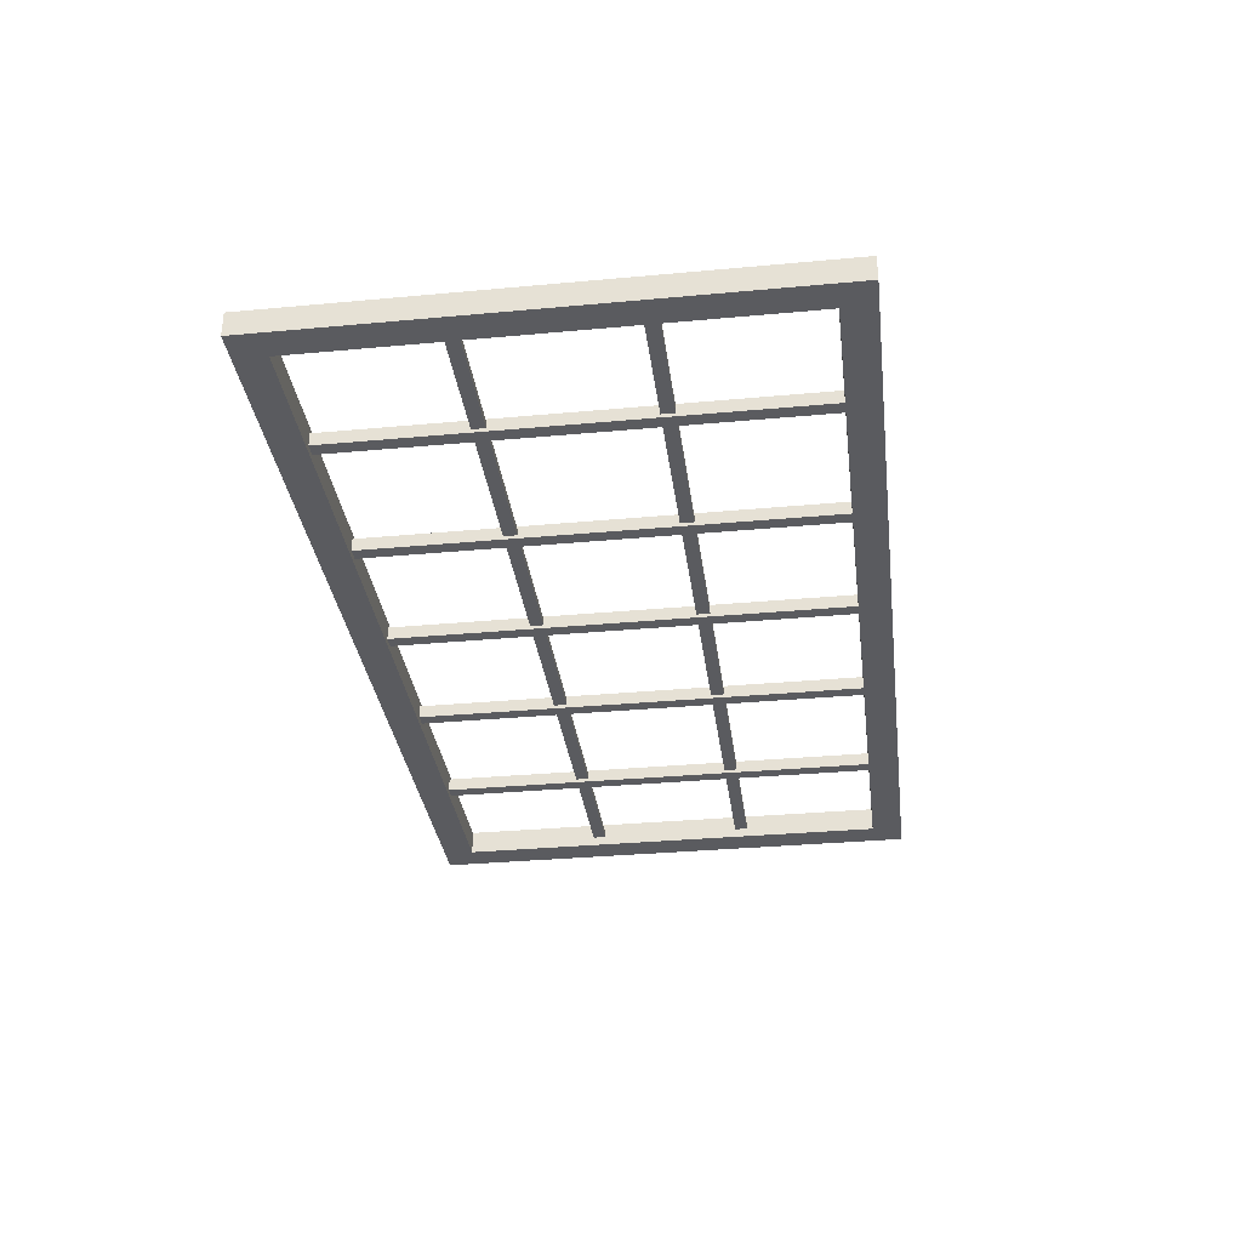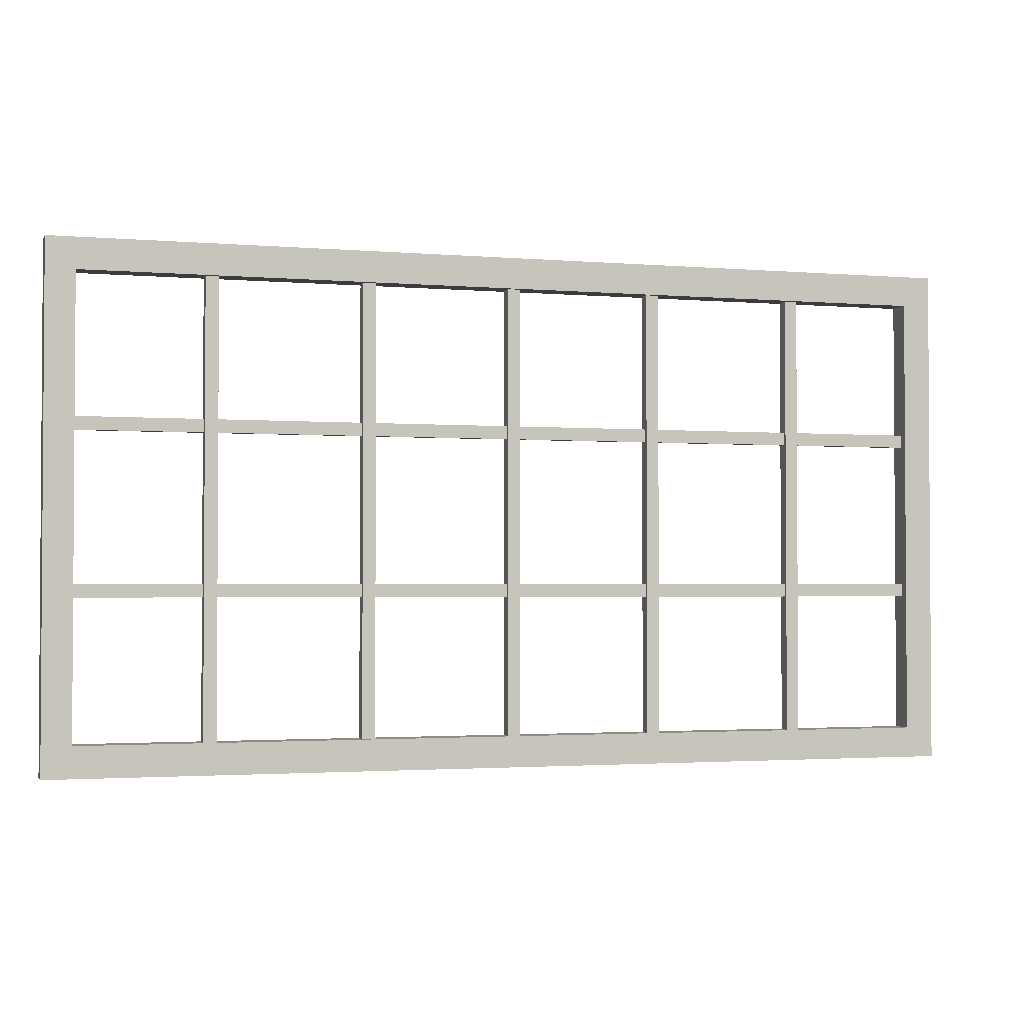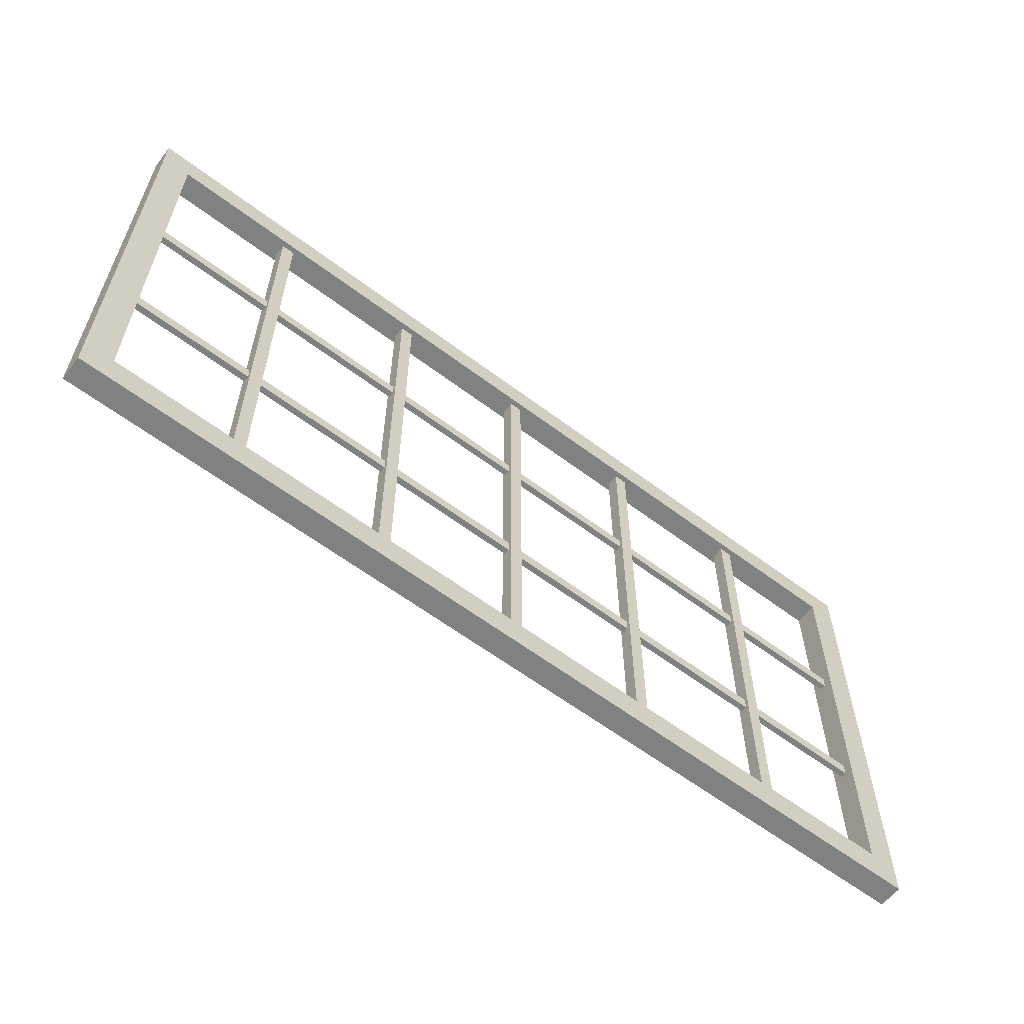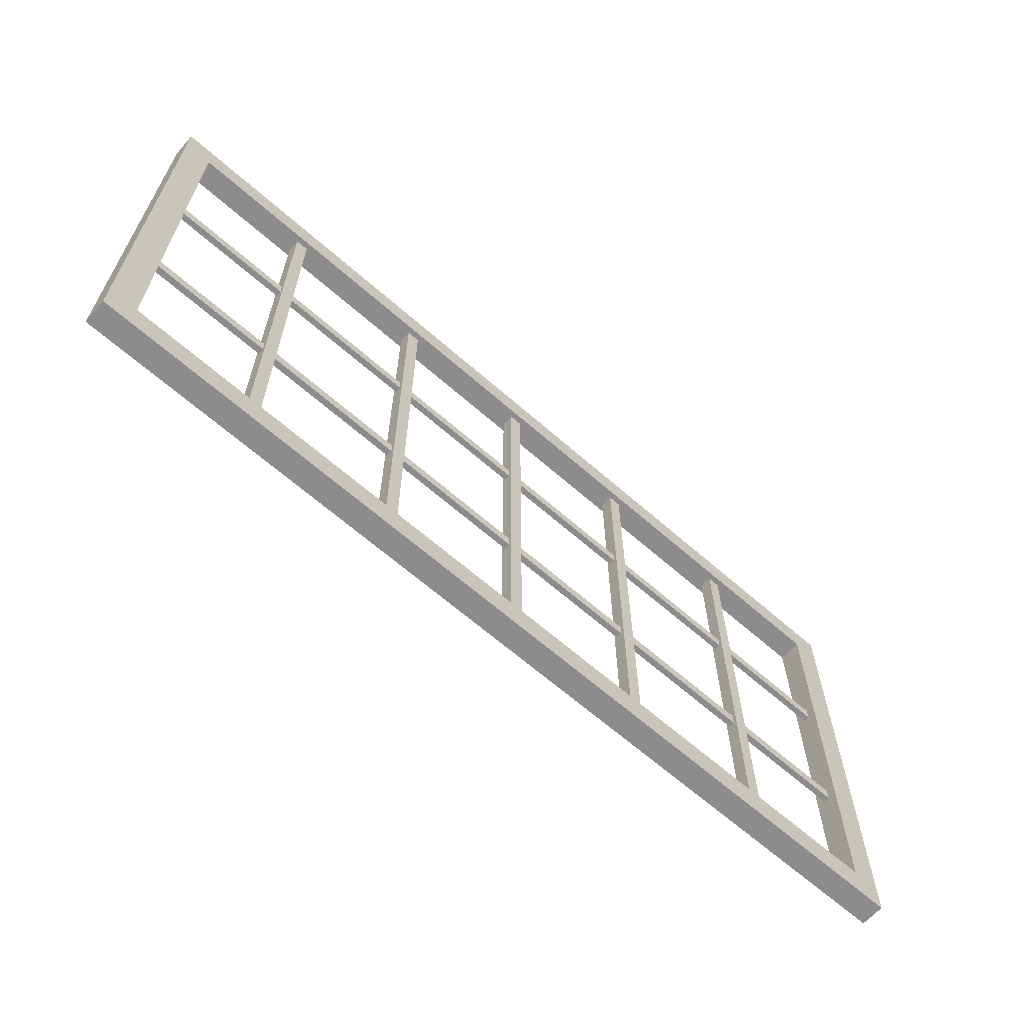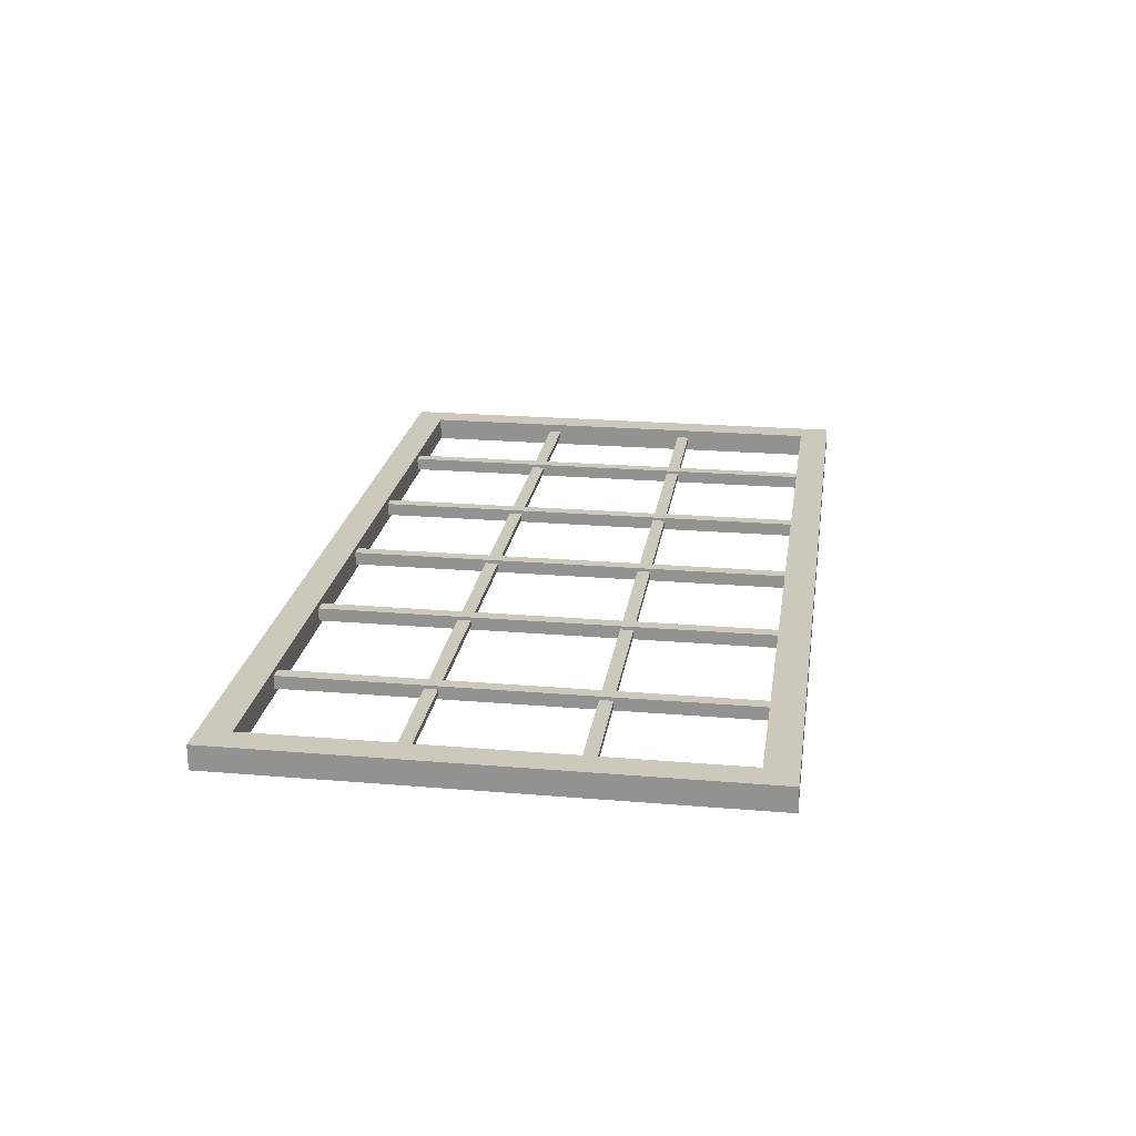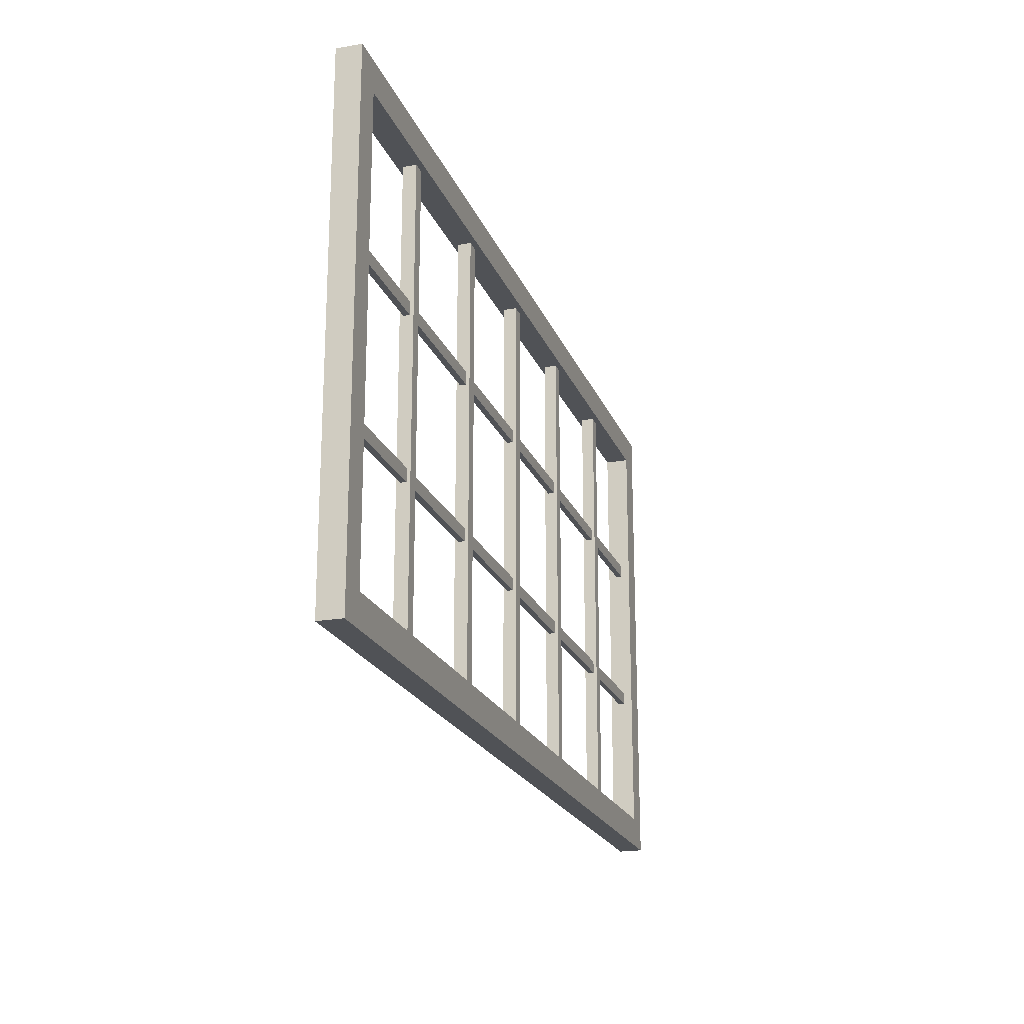
<metadata>
{"format":"obj","ext":"obj","renderer":"f3d","projection":"perspective","resolution":1024,"background":"white","views":[{"elev":-33.0,"azim":-82.7,"up":"+Z"},{"elev":-2.1,"azim":-16.9,"up":"+Y"},{"elev":-60.3,"azim":-37.7,"up":"+Y"},{"elev":-64.3,"azim":138.4,"up":"+Y"},{"elev":22.2,"azim":98.3,"up":"+Z"},{"elev":-20.8,"azim":107.4,"up":"+Y"}]}
</metadata>
<code>
v 25.73 9.696 2.778
v 25.73 87.39 2.778
v 23.58 87.39 2.778
v 23.58 9.696 2.778
v 25.73 87.39 0.6276
v 25.73 9.696 0.6276
v 23.58 9.696 0.6276
v 23.58 87.39 0.6276
v 51.5 9.696 2.778
v 51.5 87.39 2.778
v 49.35 87.39 2.778
v 49.35 9.696 2.778
v 51.5 87.39 0.6276
v 51.5 9.696 0.6276
v 49.35 9.696 0.6276
v 49.35 87.39 0.6276
v -25.73 9.696 2.778
v -23.58 9.696 2.778
v -23.58 87.39 2.778
v -25.73 87.39 2.778
v -25.73 87.39 0.6276
v -23.58 87.39 0.6276
v -23.58 9.696 0.6276
v -25.73 9.696 0.6276
v -51.5 9.696 2.778
v -49.35 9.696 2.778
v -49.35 87.39 2.778
v -51.5 87.39 2.778
v -51.5 87.39 0.6276
v -49.35 87.39 0.6276
v -49.35 9.696 0.6276
v -51.5 9.696 0.6276
v 72.17 35.72 2.208
v -73.1 35.72 2.208
v -73.1 33.57 2.208
v 72.17 33.57 2.208
v -73.1 35.72 1.198
v 72.17 35.72 1.198
v 72.17 33.57 1.198
v -73.1 33.57 1.198
v -1.075 9.696 2.778
v 1.075 9.696 2.778
v 1.075 87.39 2.778
v -1.075 87.39 2.778
v -1.075 87.39 0.6276
v 1.075 87.39 0.6276
v 1.075 9.696 0.6276
v -1.075 9.696 0.6276
v 72.17 62.04 2.208
v -73.1 62.04 2.208
v -73.1 59.89 2.208
v 72.17 59.89 2.208
v -73.1 62.04 1.198
v 72.17 62.04 1.198
v 72.17 59.89 1.198
v -73.1 59.89 1.198
v -76.7 5.429 3.667
v 76.7 5.429 3.667
v 71.94 10.55 3.667
v -71.94 10.55 3.667
v 76.7 90.05 3.667
v 71.94 84.93 3.667
v -76.7 90.05 3.667
v -71.94 84.93 3.667
v -76.7 90.05 -0.3464
v 76.7 90.05 -0.3464
v 71.94 84.93 -0.3464
v -71.94 84.93 -0.3464
v 76.7 5.429 -0.3464
v 71.94 10.55 -0.3464
v -76.7 5.429 -0.3464
v -71.94 10.55 -0.3464
f 1 2 3 4
f 5 6 7 8
f 4 3 8 7
f 6 5 2 1
f 9 10 11 12
f 13 14 15 16
f 12 11 16 15
f 14 13 10 9
f 17 18 19 20
f 21 22 23 24
f 18 23 22 19
f 24 17 20 21
f 25 26 27 28
f 29 30 31 32
f 26 31 30 27
f 32 25 28 29
f 33 34 35 36
f 37 38 39 40
f 36 35 40 39
f 38 37 34 33
f 41 42 43 44
f 45 46 47 48
f 42 47 46 43
f 48 41 44 45
f 49 50 51 52
f 53 54 55 56
f 52 51 56 55
f 54 53 50 49
f 57 63 65 71
f 57 58 59 60
f 58 61 62 59
f 61 63 64 62
f 63 57 60 64
f 65 66 67 68
f 66 69 70 67
f 69 71 72 70
f 71 65 68 72
f 58 57 71 69
f 67 62 64 68
f 61 66 65 63
f 58 69 66 61
f 70 72 60 59
f 72 68 64 60
f 70 59 62 67

</code>
